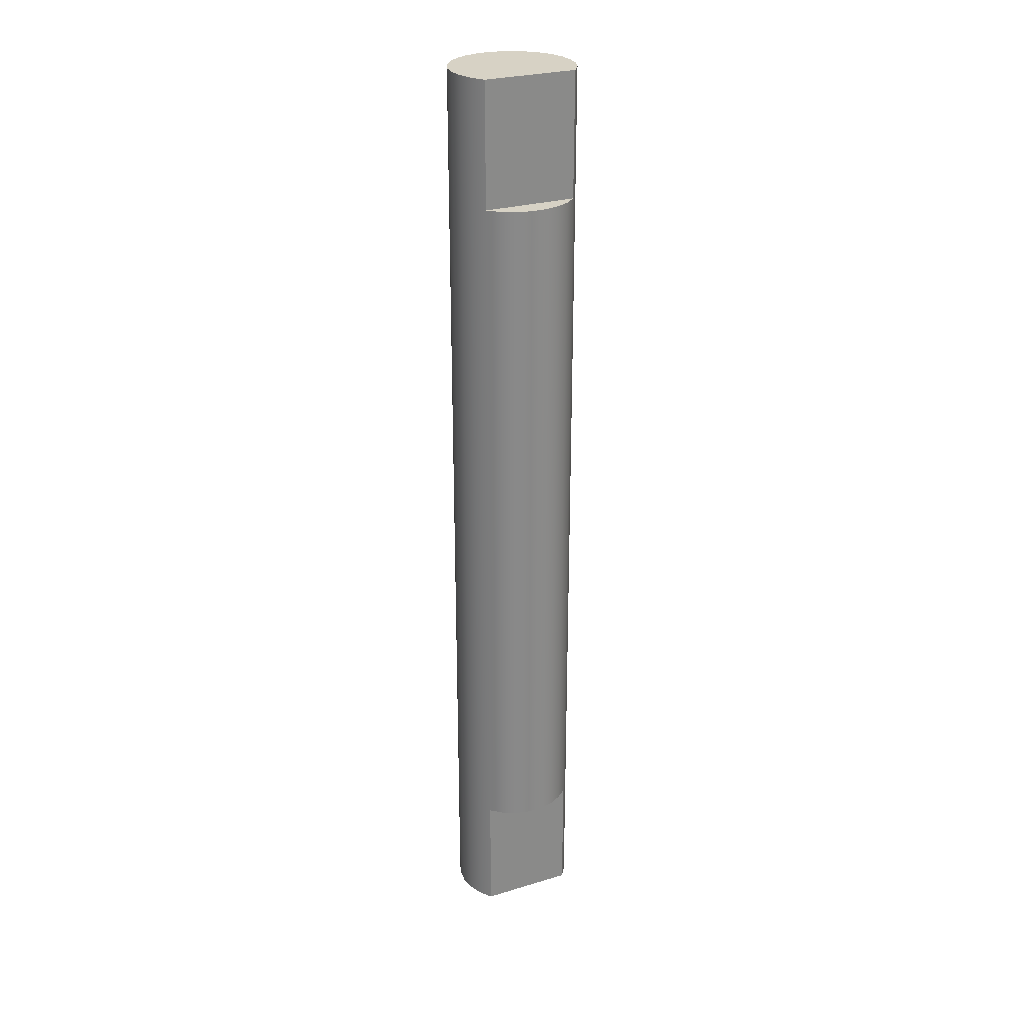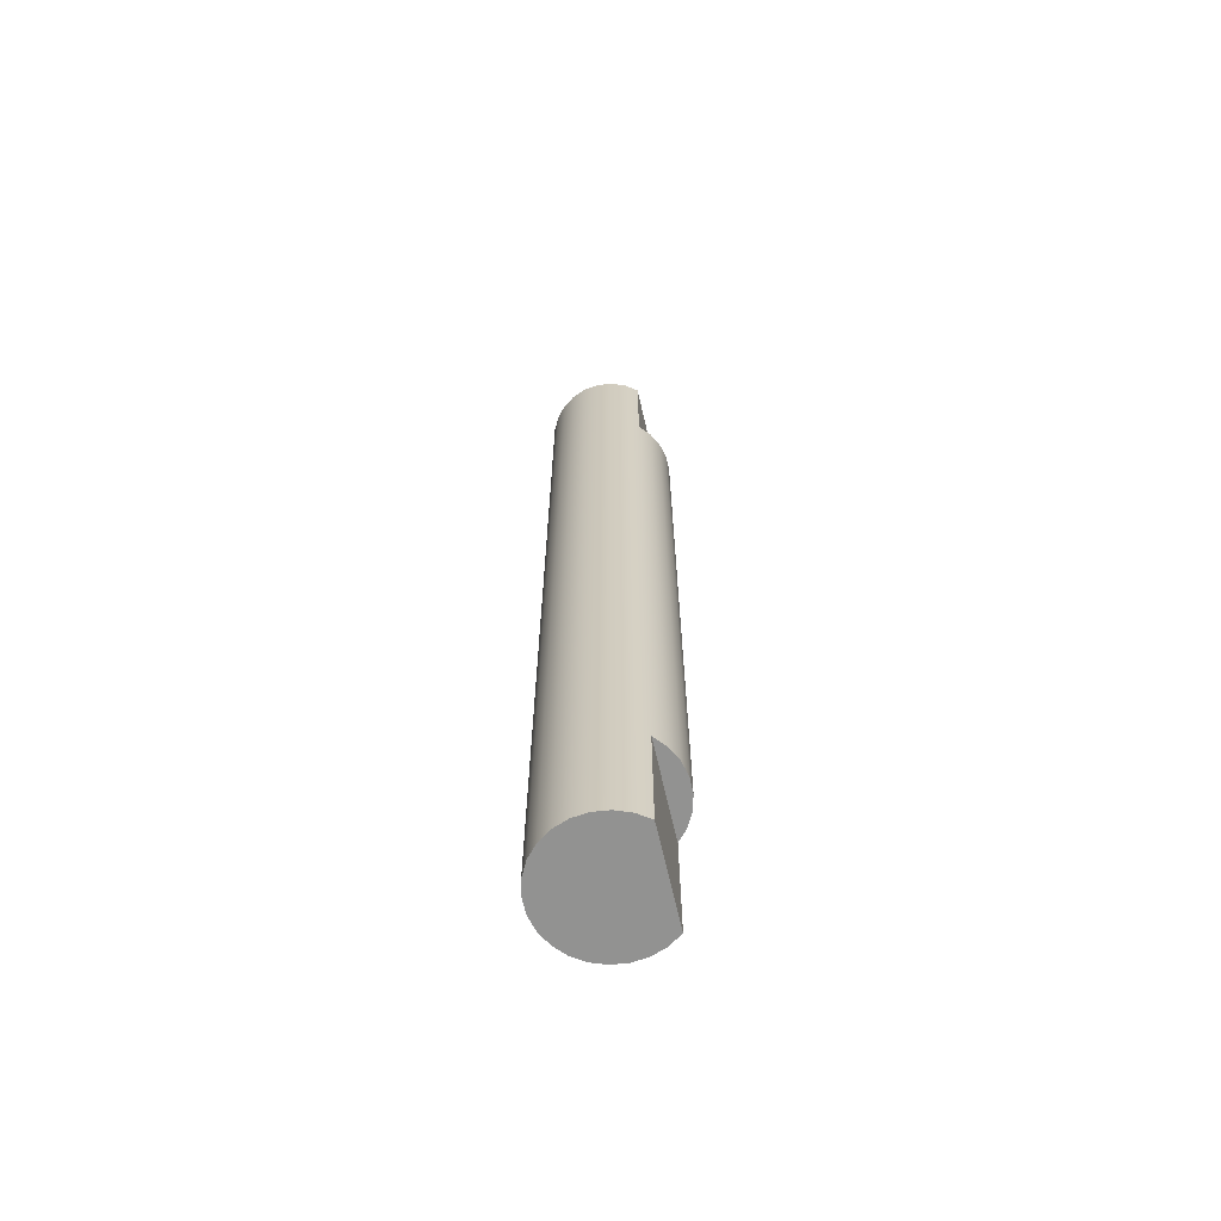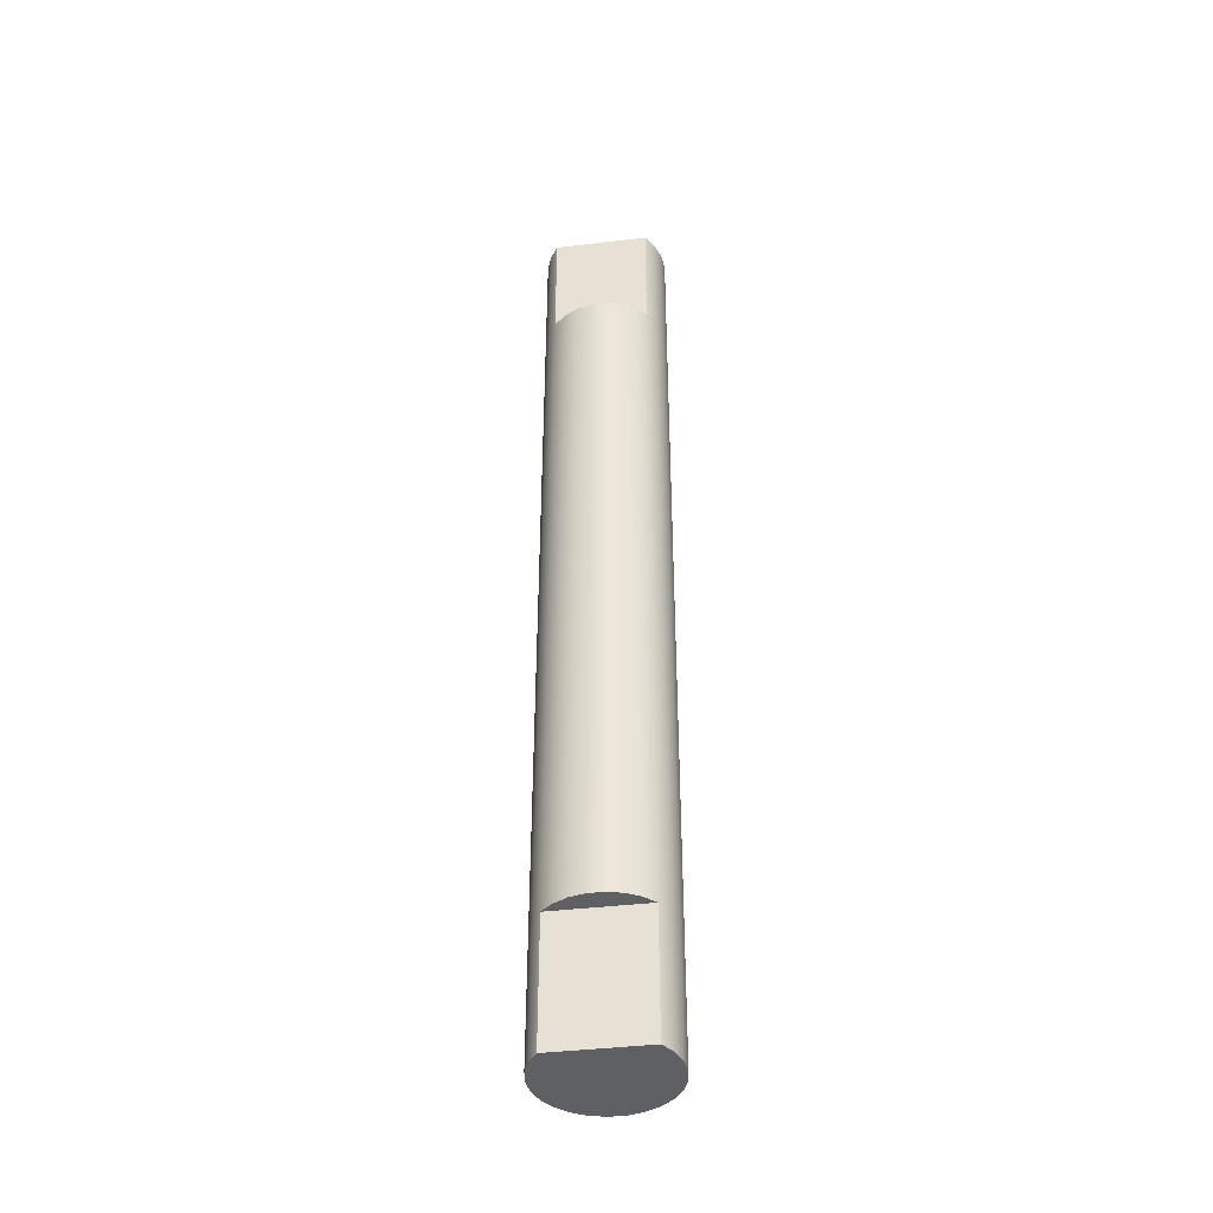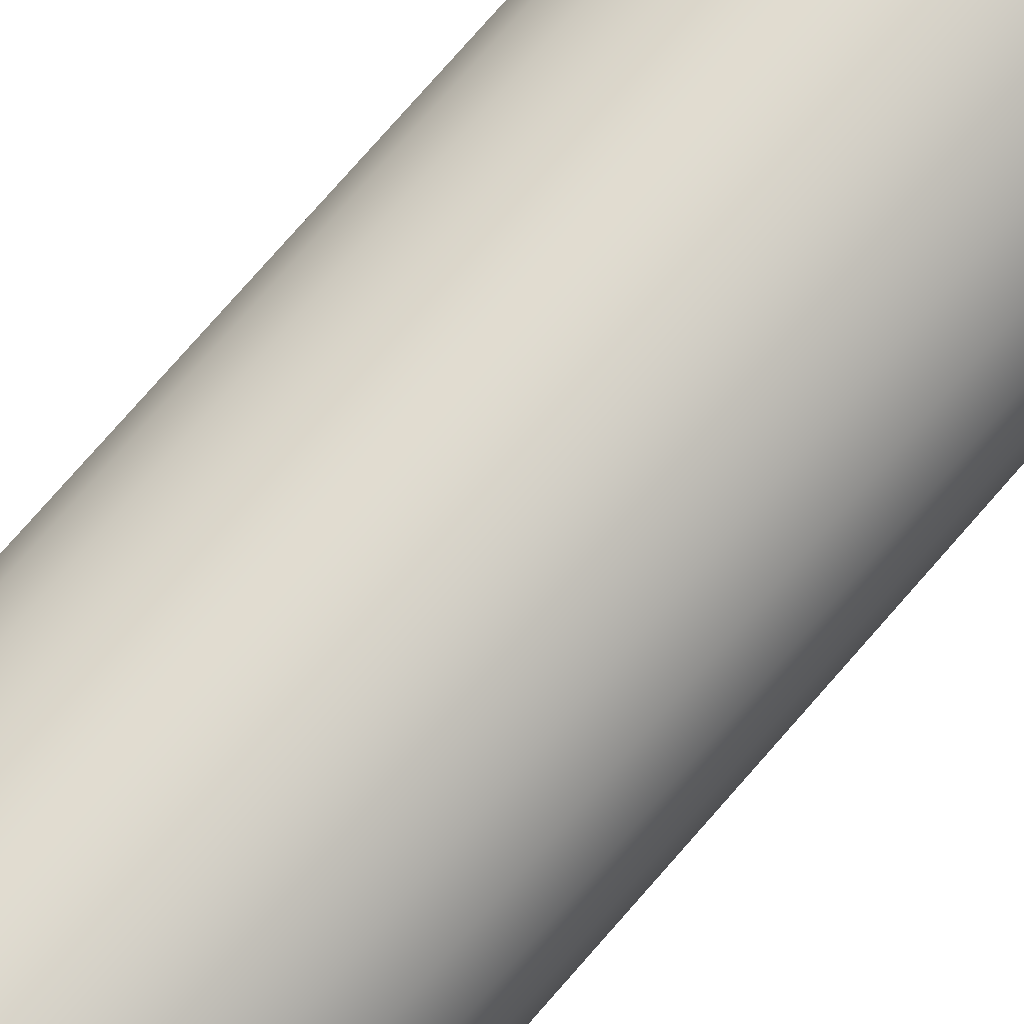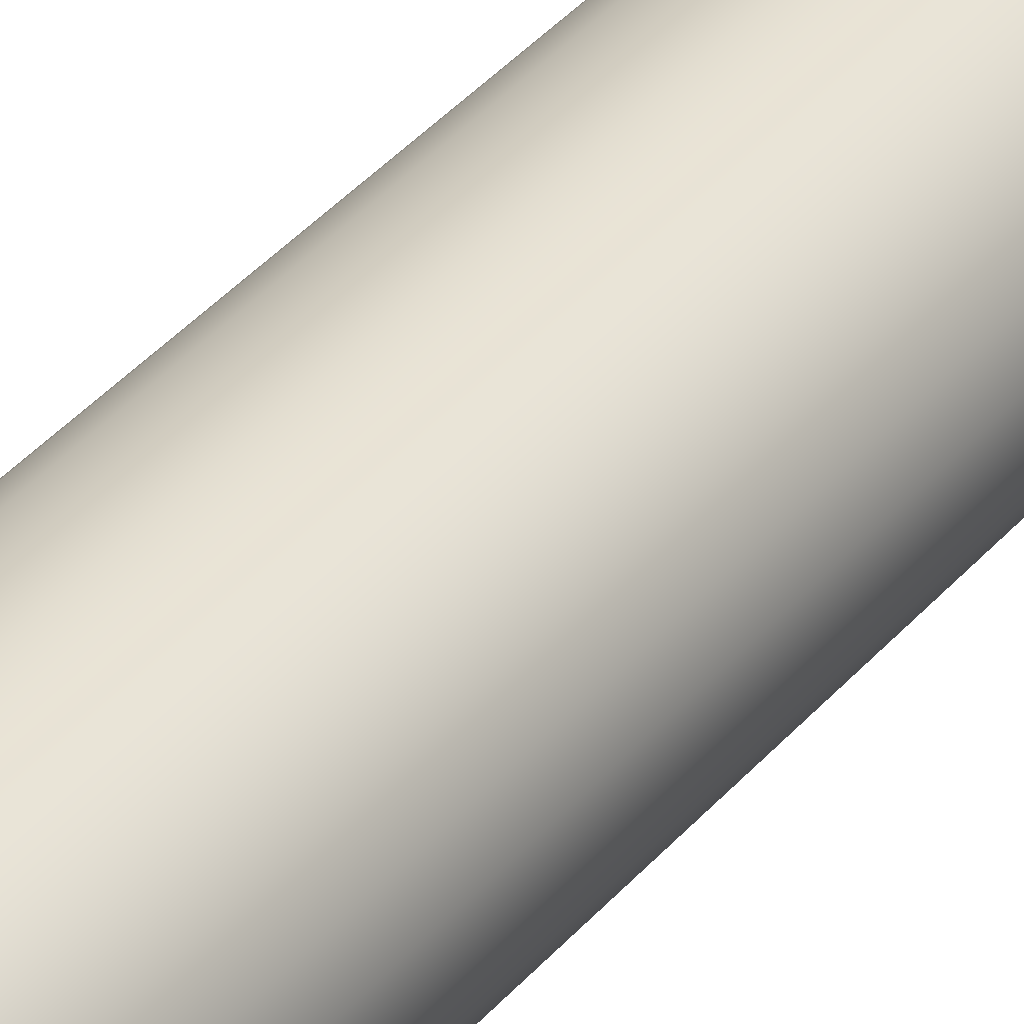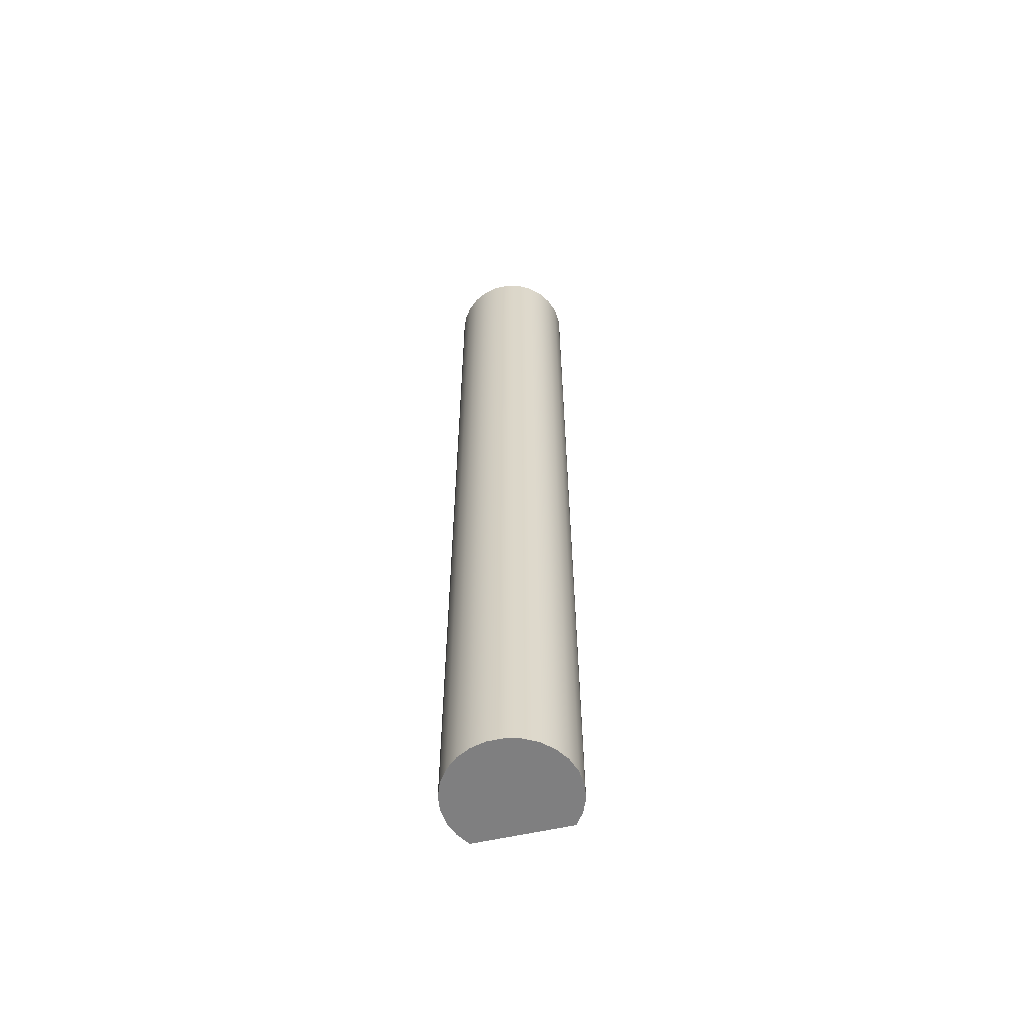
<metadata>
{"format":"obj","ext":"obj","renderer":"f3d","projection":"perspective","resolution":1024,"background":"white","views":[{"elev":27.2,"azim":-114.8,"up":"+Z"},{"elev":-66.2,"azim":-167.1,"up":"+Z"},{"elev":-42.1,"azim":-82.0,"up":"+Z"},{"elev":71.3,"azim":40.4,"up":"+Y"},{"elev":35.3,"azim":33.6,"up":"+Y"},{"elev":-59.9,"azim":102.9,"up":"+Z"}]}
</metadata>
<code>
v -0.199 0.2245 4
v -0.2469 0.1704 4
v -0.2805 0.1063 4
v -0.2978 0.03614 4
v -0.2978 -0.03614 4
v -0.2805 -0.1063 4
v -0.2469 -0.1704 4
v -0.199 -0.2245 4
v -0.2 -0.2236 0.6
v -0.2475 -0.1696 0.6
v -0.2807 -0.1058 0.6
v -0.2978 -0.03596 0.6
v -0.2978 0.03596 0.6
v -0.2807 0.1058 0.6
v -0.2475 0.1696 0.6
v -0.2 0.2236 0.6
v -0.2 0.2236 0
v -0.2 0.2236 0.6
v -0.2475 0.1696 0.6
v -0.2807 0.1058 0.6
v -0.2978 0.03596 0.6
v -0.2978 -0.03596 0.6
v -0.2807 -0.1058 0.6
v -0.2475 -0.1696 0.6
v -0.2 -0.2236 0.6
v -0.2 -0.2236 0
v -0.1405 -0.265 0
v -0.07289 -0.291 0
v -0.0009739 -0.3 0
v 0.07099 -0.2915 0
v 0.1388 -0.2659 0
v 0.1985 -0.2249 0
v 0.2467 -0.1707 0
v 0.2804 -0.1066 0
v 0.2978 -0.03624 0
v 0.2978 0.03624 0
v 0.2804 0.1066 0
v 0.2467 0.1707 0
v 0.1985 0.2249 0
v 0.1388 0.2659 0
v 0.07099 0.2915 0
v -0.0009739 0.3 0
v -0.07289 0.291 0
v -0.1405 0.265 0
v -0.199 0.2245 4
v -0.199 0.2245 4.6
v -0.1395 0.2656 4.6
v -0.07188 0.2913 4.6
v -7.872e-05 0.3 4.6
v 0.07173 0.2913 4.6
v 0.1394 0.2657 4.6
v 0.1989 0.2246 4.6
v 0.2469 0.1704 4.6
v 0.2805 0.1064 4.6
v 0.2978 0.03617 4.6
v 0.2978 -0.03617 4.6
v 0.2805 -0.1064 4.6
v 0.2469 -0.1704 4.6
v 0.1989 -0.2246 4.6
v 0.1394 -0.2657 4.6
v 0.07173 -0.2913 4.6
v -7.872e-05 -0.3 4.6
v -0.07188 -0.2913 4.6
v -0.1395 -0.2656 4.6
v -0.199 -0.2245 4.6
v -0.199 -0.2245 4
v -0.2469 -0.1704 4
v -0.2805 -0.1063 4
v -0.2978 -0.03614 4
v -0.2978 0.03614 4
v -0.2805 0.1063 4
v -0.2469 0.1704 4
v -0.2978 -0.03614 4
v -0.2978 -0.03596 0.6
v -0.2 0.2236 0
v -0.2 -0.2236 0
v -0.2 -0.2236 0.6
v -0.2 0.2236 0.6
v -0.2 -0.2236 0
v -0.2 0.2236 0
v -0.1405 0.265 0
v -0.07289 0.291 0
v -0.0009739 0.3 0
v 0.07099 0.2915 0
v 0.1388 0.2659 0
v 0.1985 0.2249 0
v 0.2467 0.1707 0
v 0.2804 0.1066 0
v 0.2978 0.03624 0
v 0.2978 -0.03624 0
v 0.2804 -0.1066 0
v 0.2467 -0.1707 0
v 0.1985 -0.2249 0
v 0.1388 -0.2659 0
v 0.07099 -0.2915 0
v -0.0009739 -0.3 0
v -0.07289 -0.291 0
v -0.1405 -0.265 0
v -0.199 -0.2245 4.6
v -0.199 0.2245 4.6
v -0.199 0.2245 4
v -0.199 -0.2245 4
v -0.199 0.2245 4.6
v -0.199 -0.2245 4.6
v -0.1395 -0.2656 4.6
v -0.07188 -0.2913 4.6
v -7.872e-05 -0.3 4.6
v 0.07173 -0.2913 4.6
v 0.1394 -0.2657 4.6
v 0.1989 -0.2246 4.6
v 0.2469 -0.1704 4.6
v 0.2805 -0.1064 4.6
v 0.2978 -0.03617 4.6
v 0.2978 0.03617 4.6
v 0.2805 0.1064 4.6
v 0.2469 0.1704 4.6
v 0.1989 0.2246 4.6
v 0.1394 0.2657 4.6
v 0.07173 0.2913 4.6
v -7.872e-05 0.3 4.6
v -0.07188 0.2913 4.6
v -0.1395 0.2656 4.6
f 1 2 8
f 8 2 7
f 7 2 3
f 7 3 6
f 6 3 4
f 6 4 5
f 16 9 15
f 15 9 10
f 15 10 14
f 14 10 11
f 14 11 13
f 13 11 12
f 44 17 45
f 45 17 18
f 45 18 72
f 72 18 19
f 72 19 71
f 71 19 20
f 71 20 70
f 70 20 21
f 70 21 74
f 70 74 69
f 73 22 23
f 73 23 68
f 68 23 24
f 68 24 67
f 67 24 25
f 67 25 66
f 66 25 26
f 66 26 27
f 66 27 64
f 64 27 28
f 64 28 63
f 63 28 29
f 63 29 62
f 62 29 30
f 62 30 61
f 61 30 31
f 61 31 60
f 60 31 32
f 60 32 59
f 59 32 33
f 59 33 58
f 58 33 34
f 58 34 57
f 57 34 35
f 57 35 56
f 56 35 36
f 56 36 55
f 55 36 54
f 54 36 37
f 54 37 53
f 53 37 38
f 53 38 52
f 52 38 39
f 52 39 51
f 51 39 40
f 51 40 50
f 50 40 41
f 50 41 49
f 49 41 42
f 49 42 48
f 48 42 43
f 48 43 47
f 47 43 44
f 47 44 45
f 45 46 47
f 64 65 66
f 75 76 78
f 78 76 77
f 80 81 79
f 79 81 98
f 98 81 82
f 98 82 97
f 97 82 83
f 97 83 96
f 96 83 84
f 96 84 95
f 95 84 85
f 95 85 94
f 94 85 86
f 94 86 87
f 87 88 94
f 94 88 89
f 94 89 90
f 90 91 94
f 94 91 92
f 94 92 93
f 99 100 102
f 102 100 101
f 103 104 122
f 122 104 105
f 122 105 121
f 121 105 106
f 121 106 120
f 120 106 107
f 120 107 119
f 119 107 108
f 119 108 118
f 118 108 109
f 118 109 117
f 117 109 116
f 116 109 115
f 115 109 114
f 114 109 113
f 113 109 112
f 112 109 111
f 111 109 110

</code>
